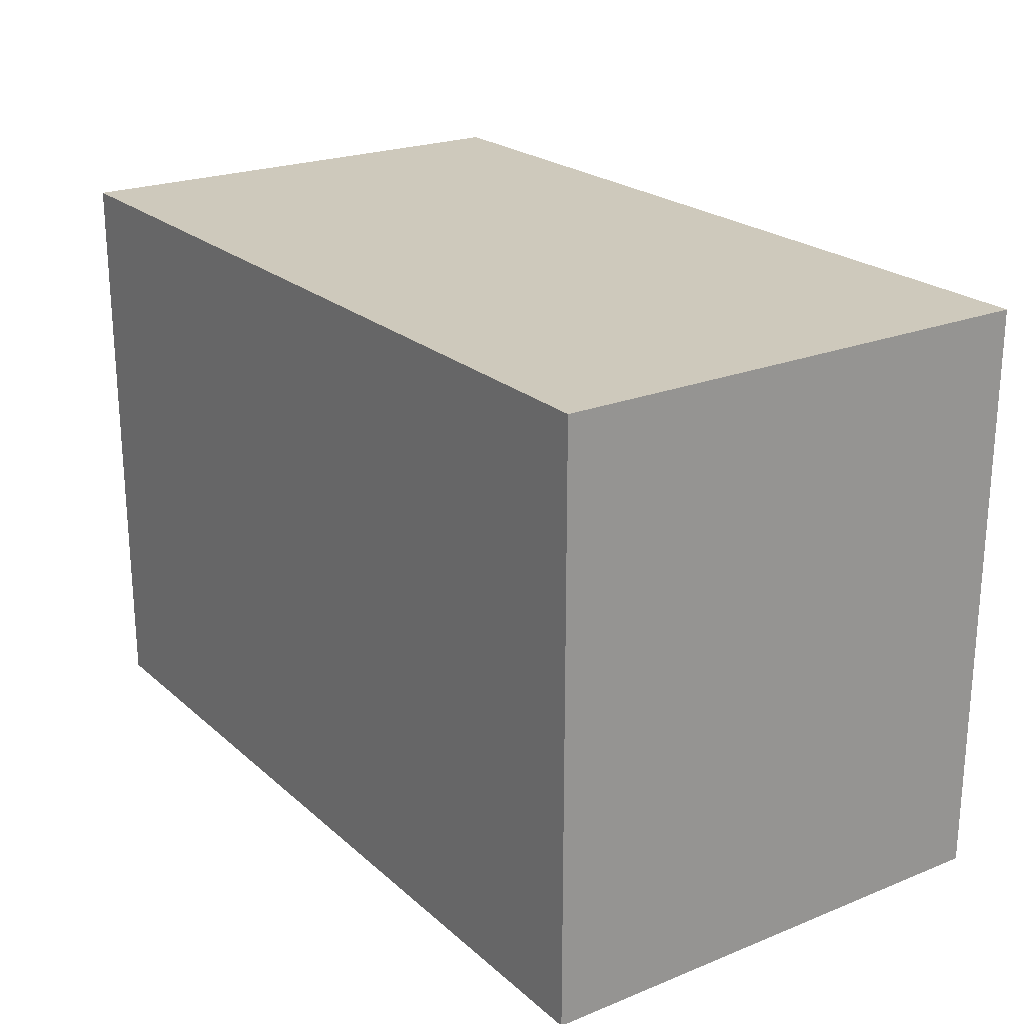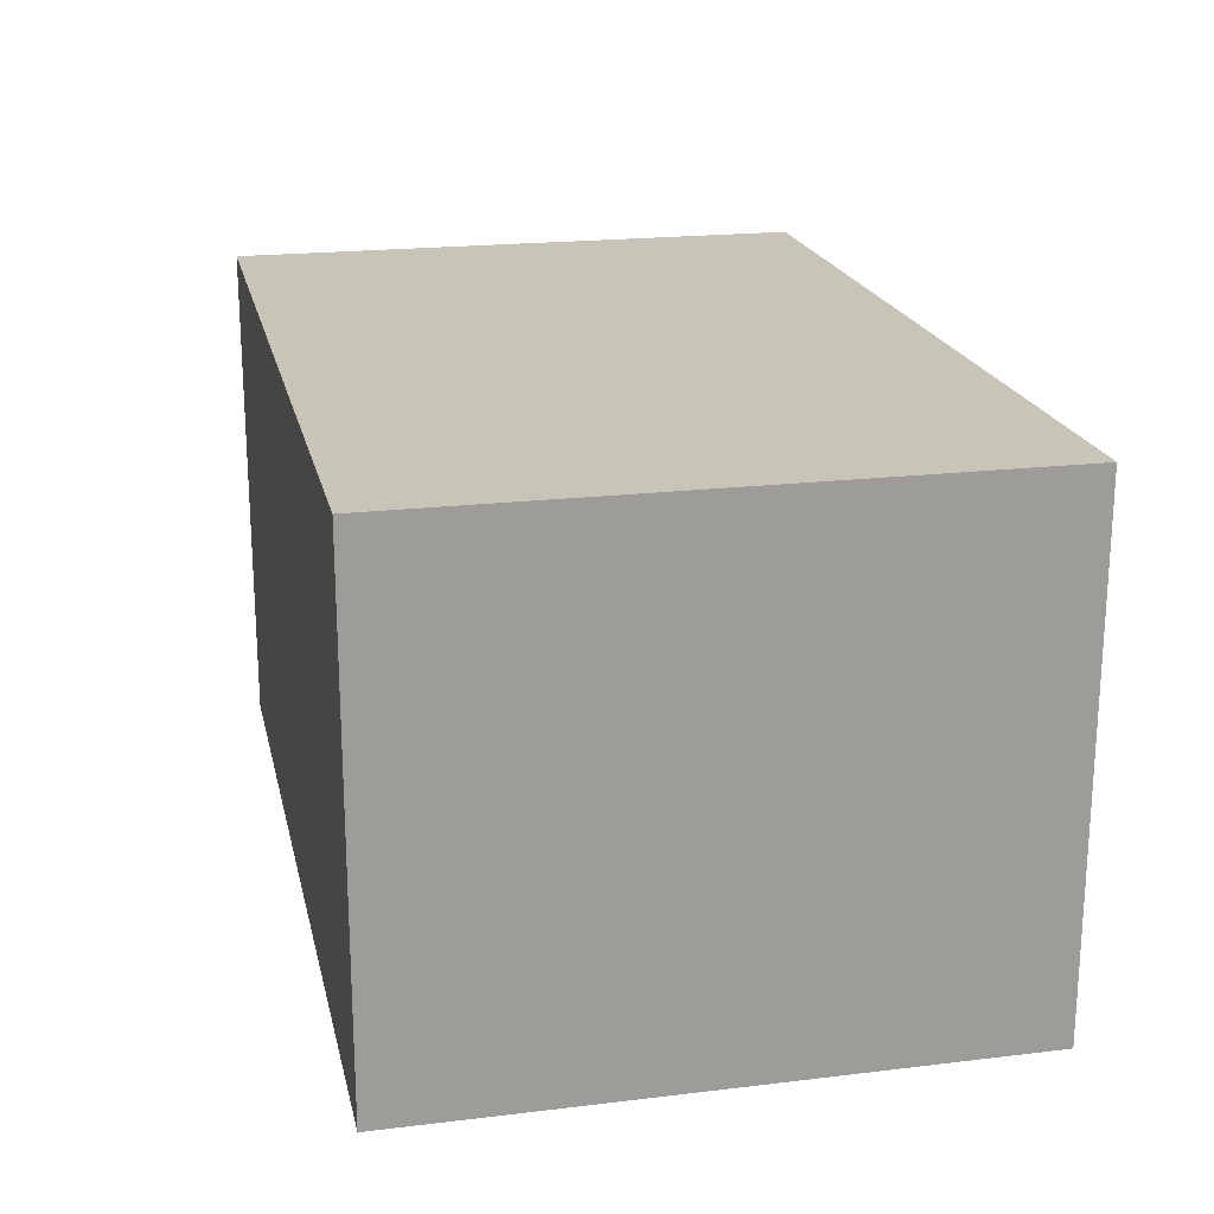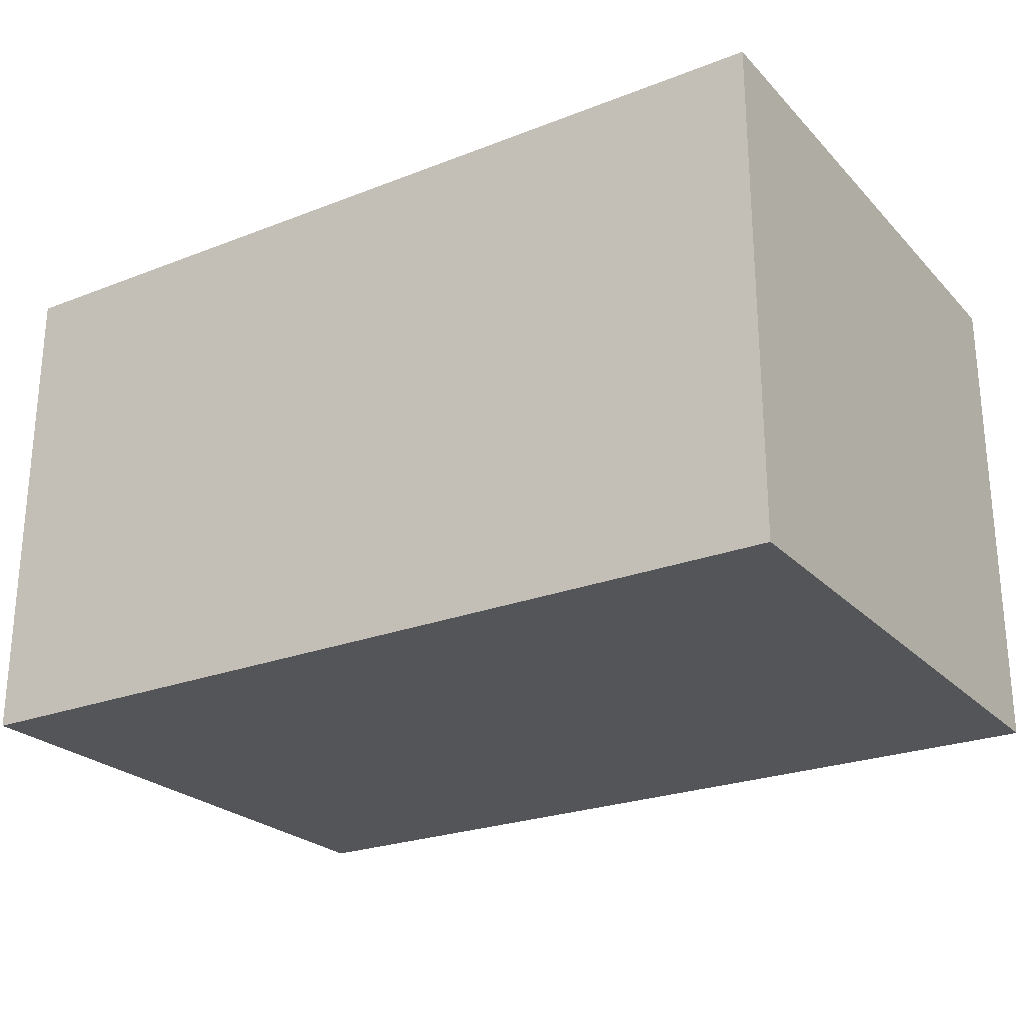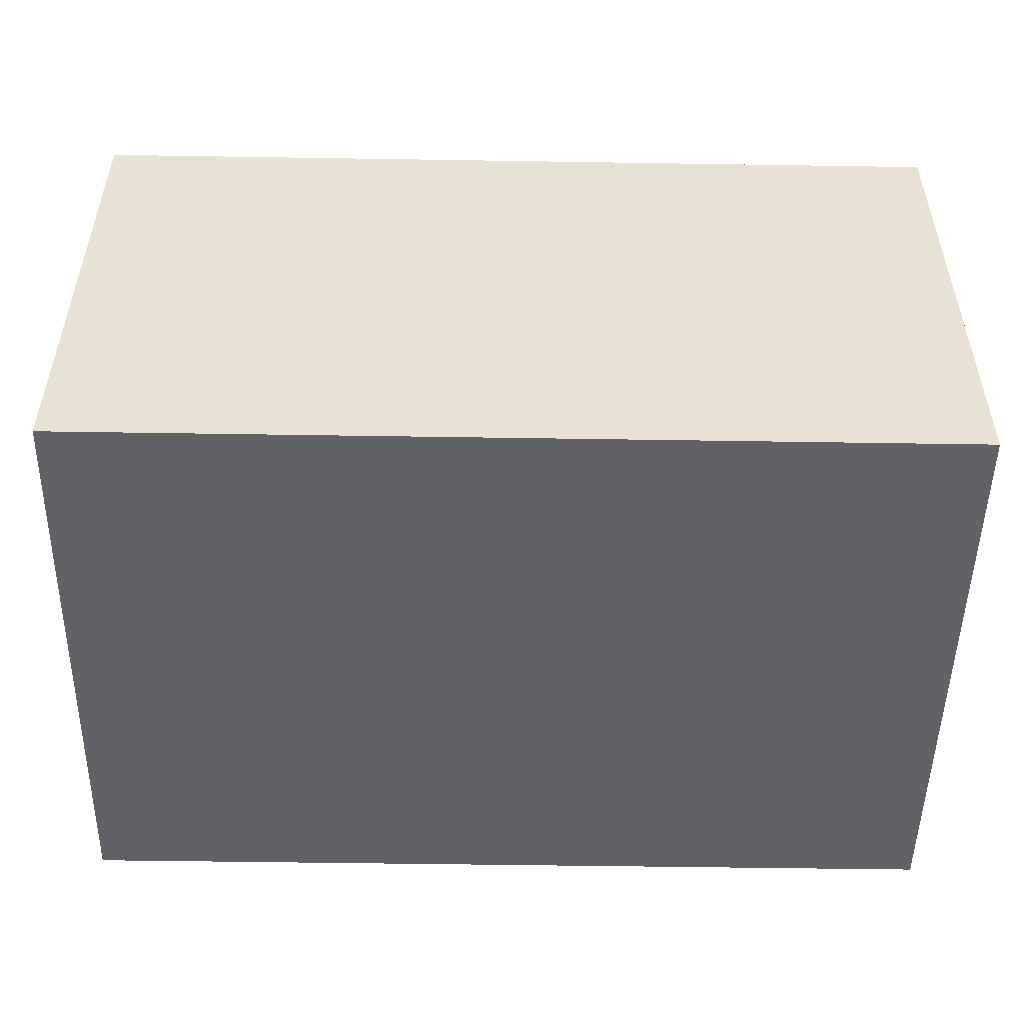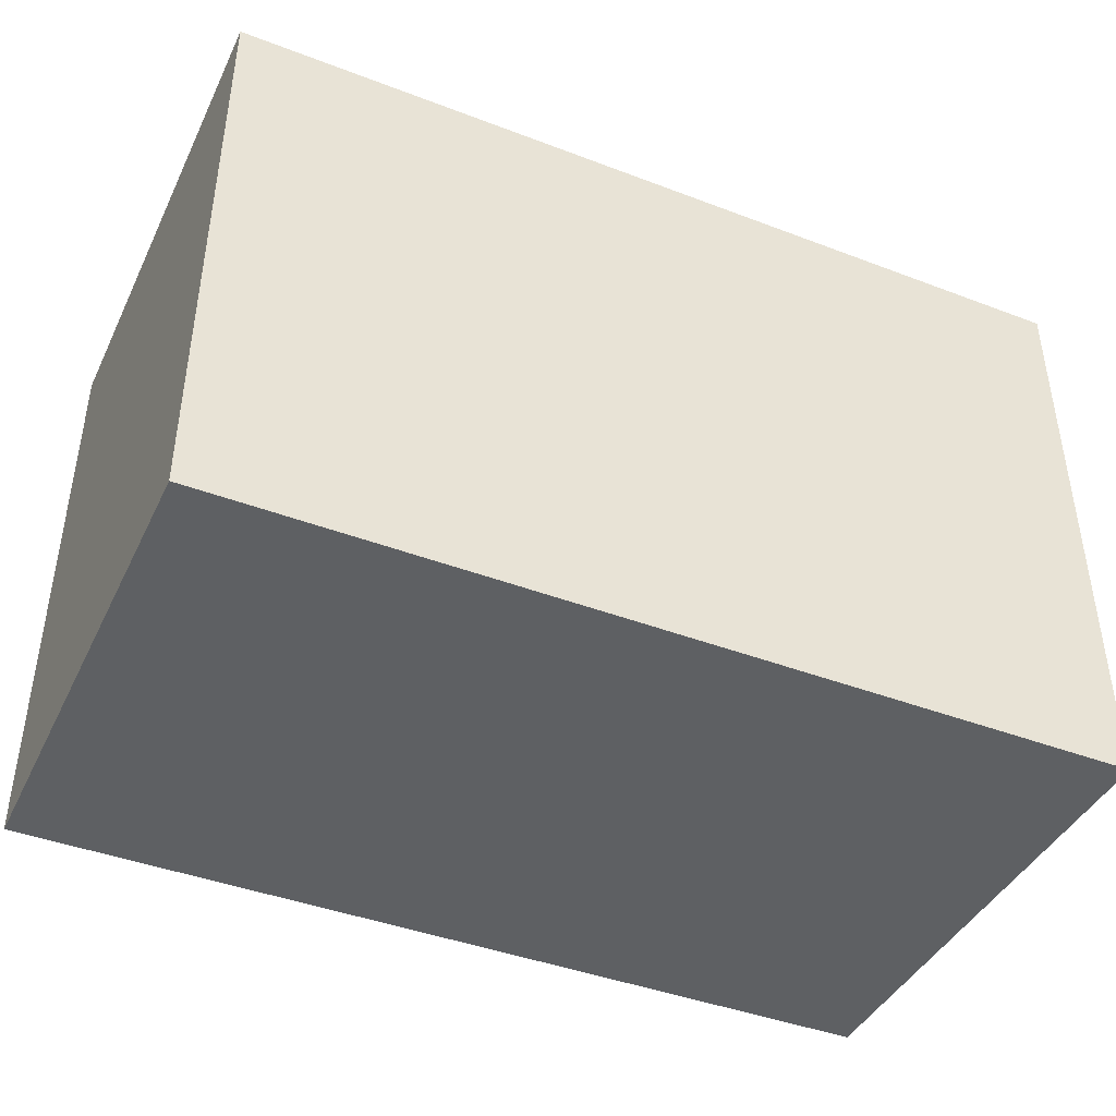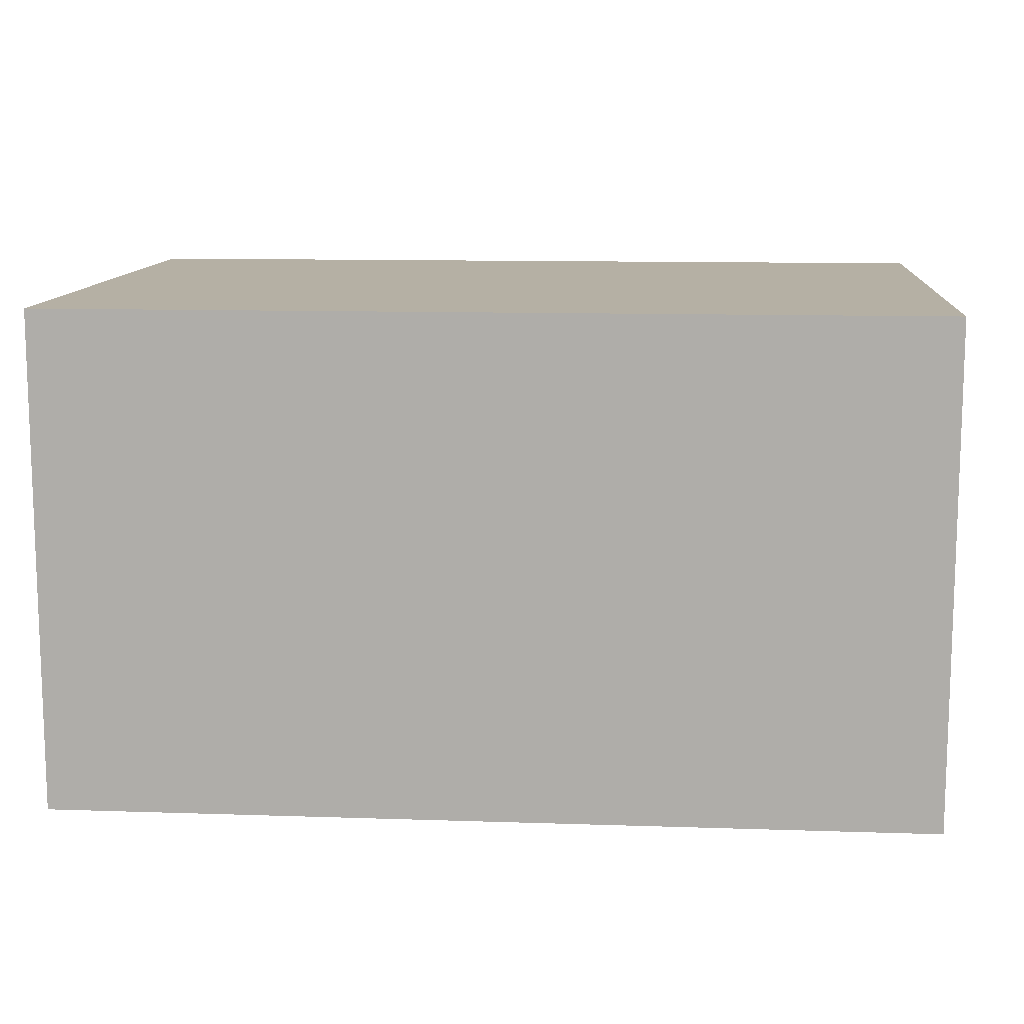
<metadata>
{"format":"obj","ext":"obj","renderer":"f3d","projection":"perspective","resolution":1024,"background":"white","views":[{"elev":22.5,"azim":55.4,"up":"+Y"},{"elev":20.1,"azim":77.6,"up":"+Z"},{"elev":-24.7,"azim":32.4,"up":"+Z"},{"elev":-50.5,"azim":179.0,"up":"+Z"},{"elev":-42.3,"azim":-24.5,"up":"+Y"},{"elev":11.6,"azim":4.6,"up":"+Z"}]}
</metadata>
<code>
g default1
v -0.5804 -0.3802 -0.03049
v 0.595 -0.3802 -0.03049
v -0.5804 0.4022 -0.03049
v 0.595 0.4022 -0.03049
v -0.5804 0.4022 -0.6967
v 0.595 0.4022 -0.6967
v -0.5804 -0.3802 -0.6967
v 0.595 -0.3802 -0.6967
g initialShadingGroup1 pCube9 polySurface1
f 1 2 4 3
f 3 4 6 5
f 5 6 8 7
f 7 8 2 1
f 2 8 6 4
f 7 1 3 5

</code>
